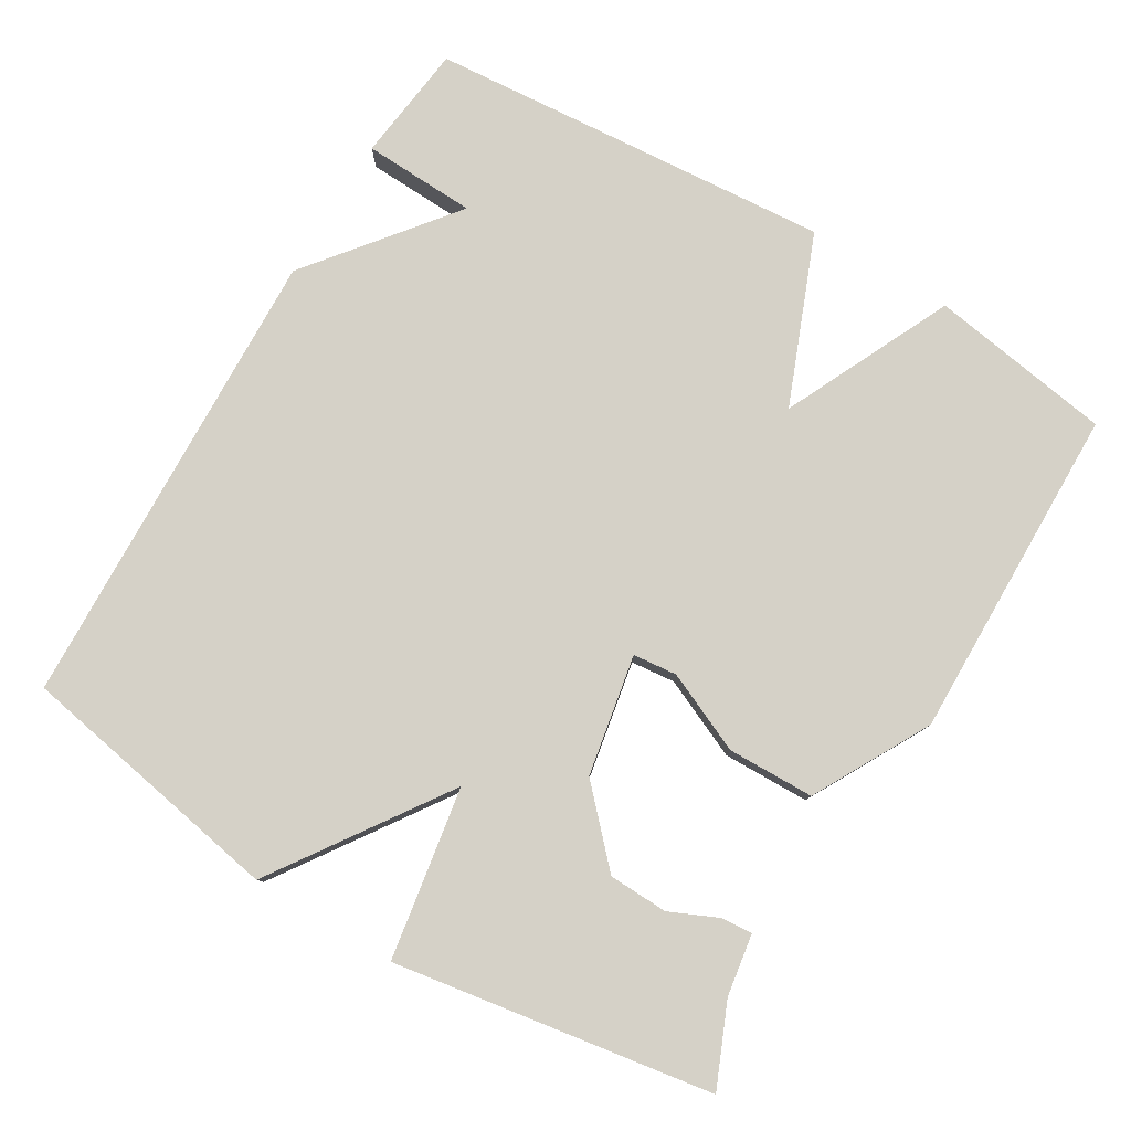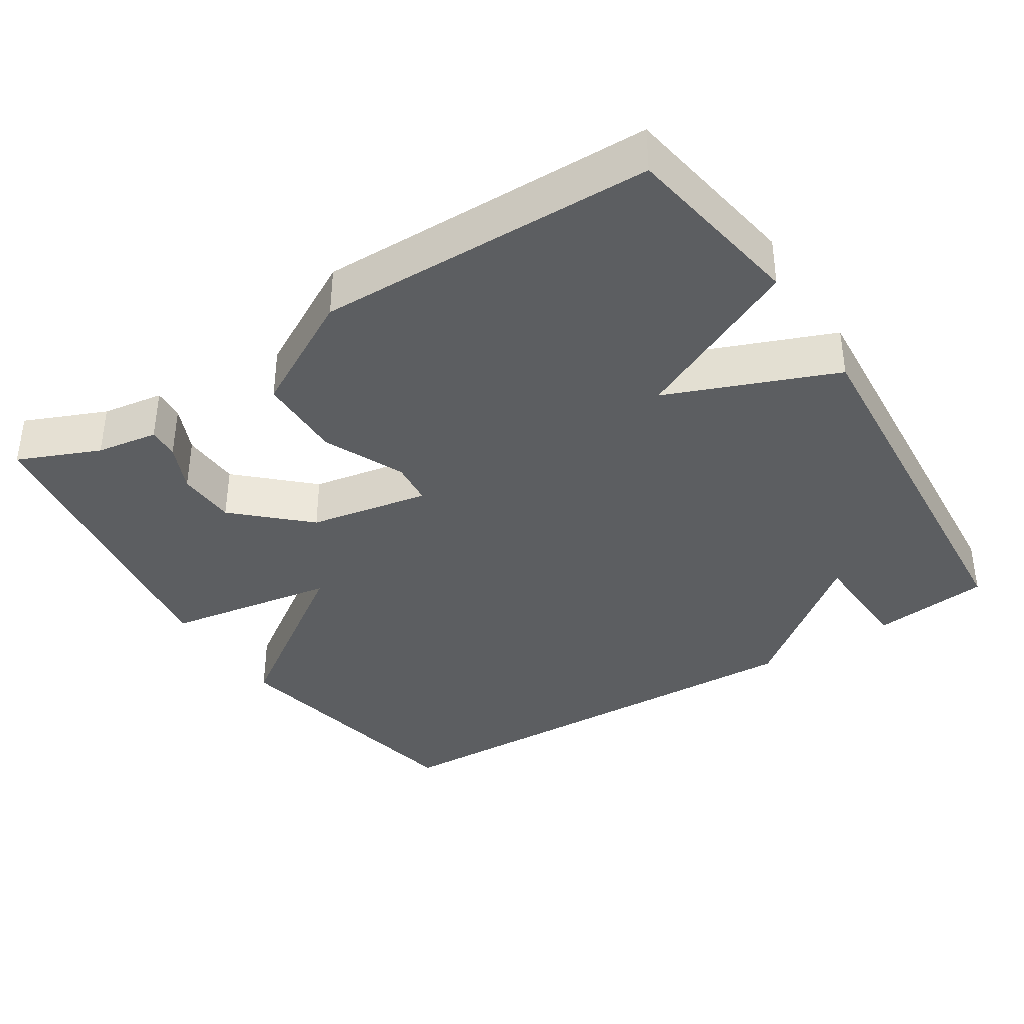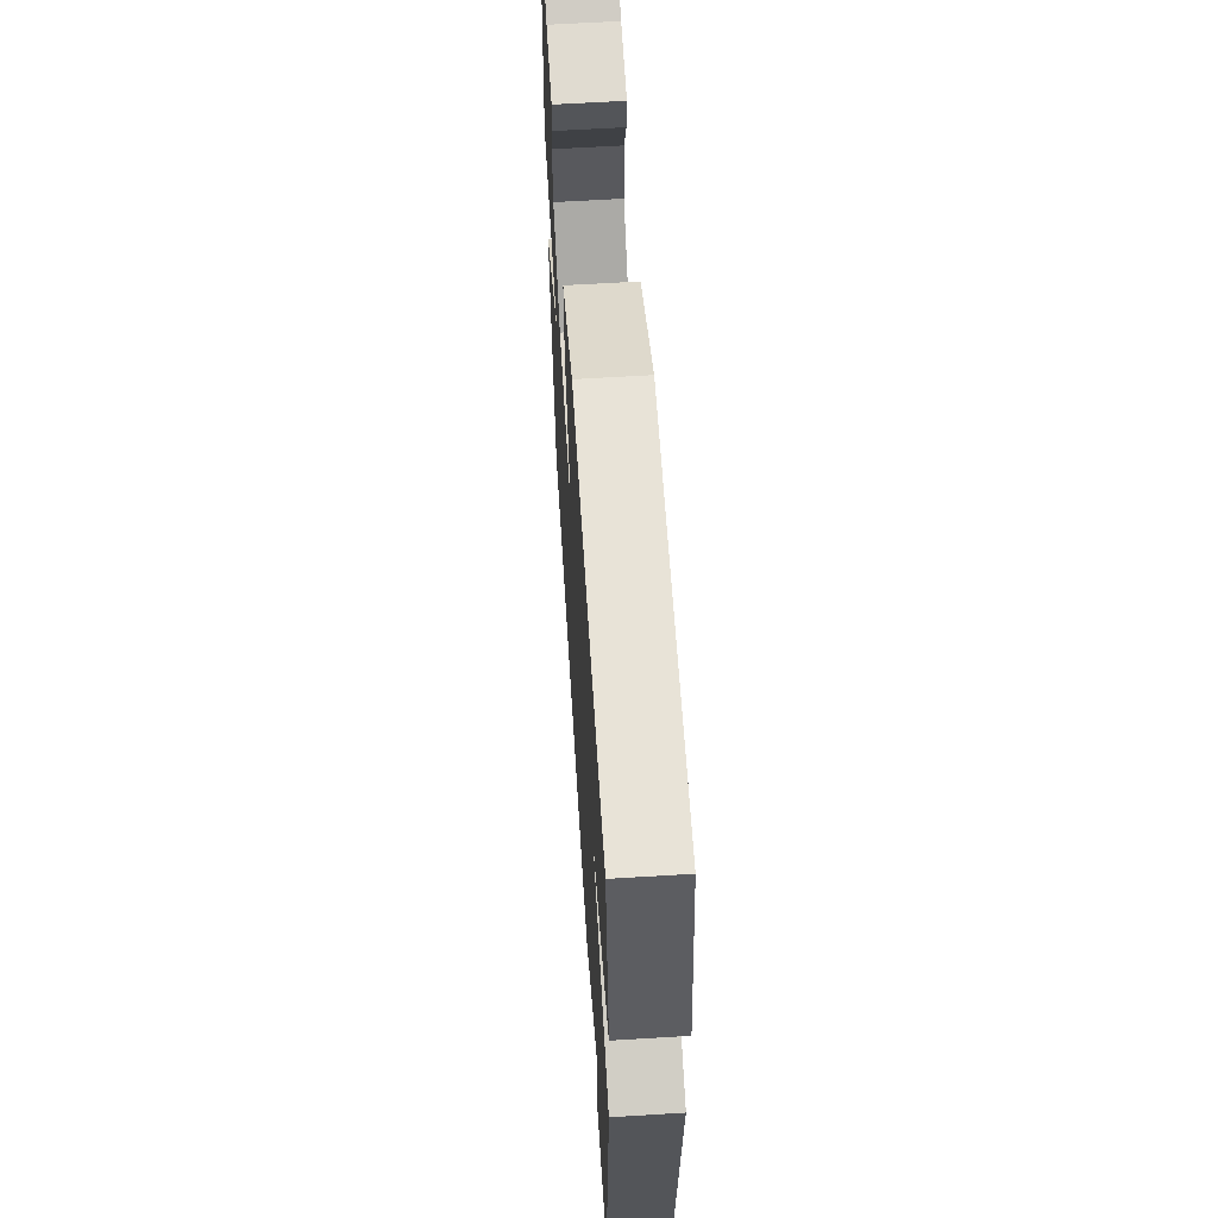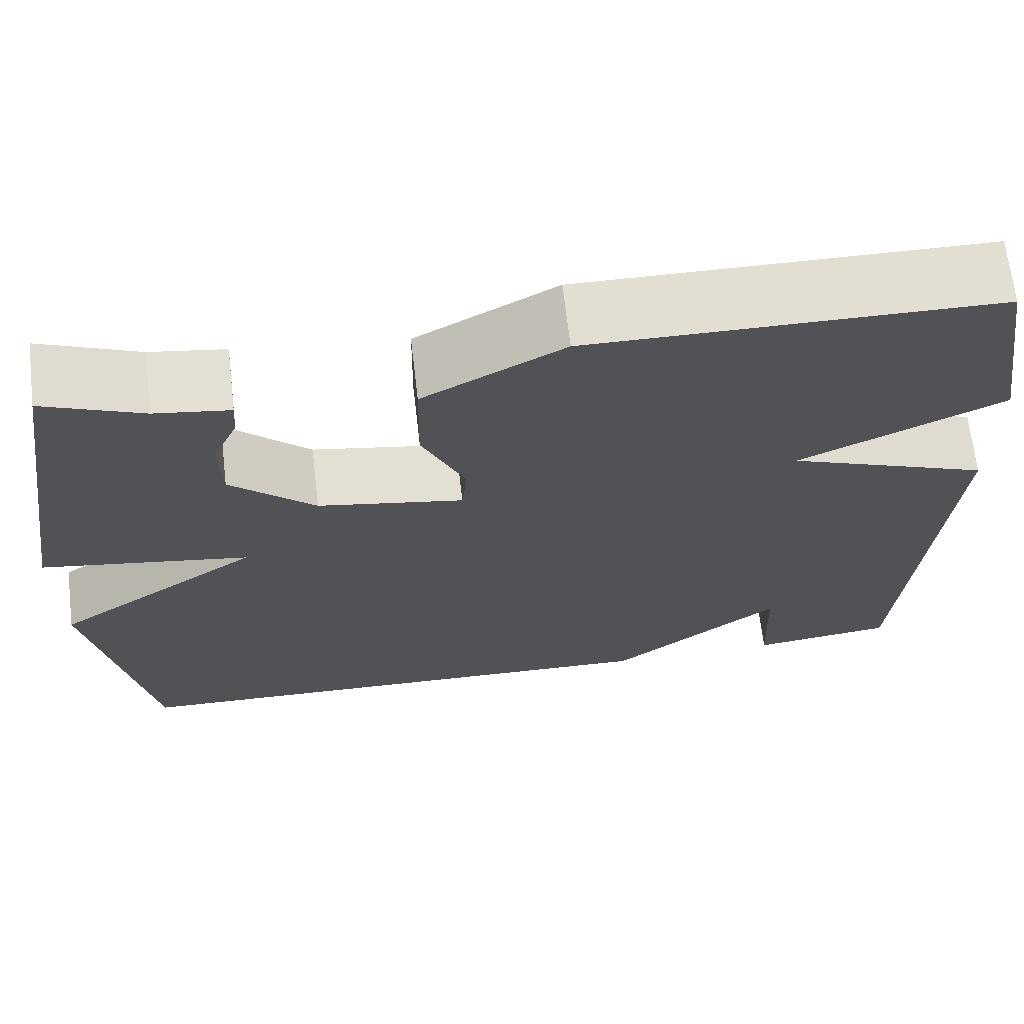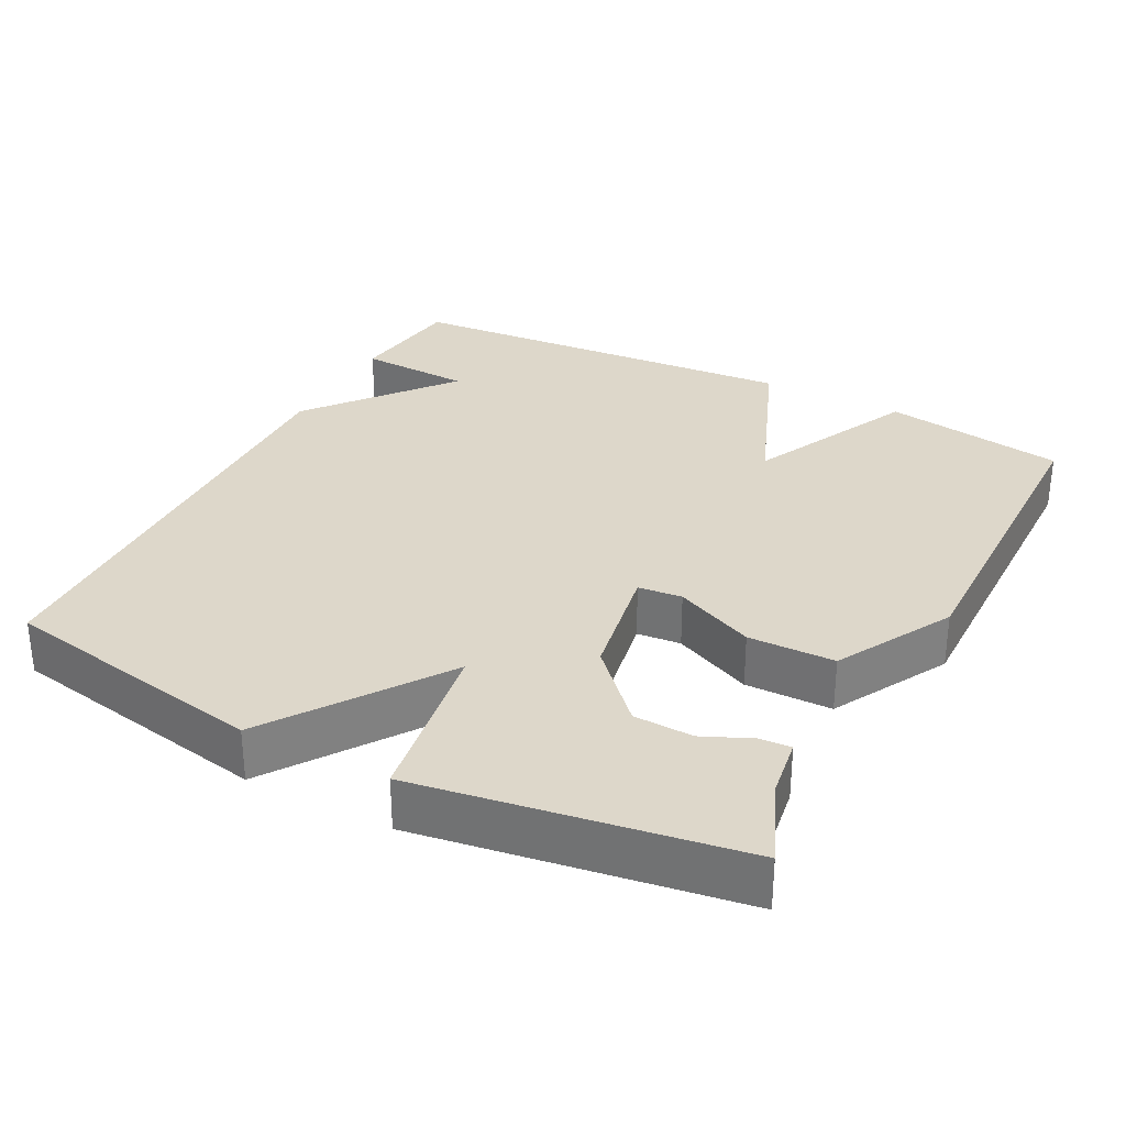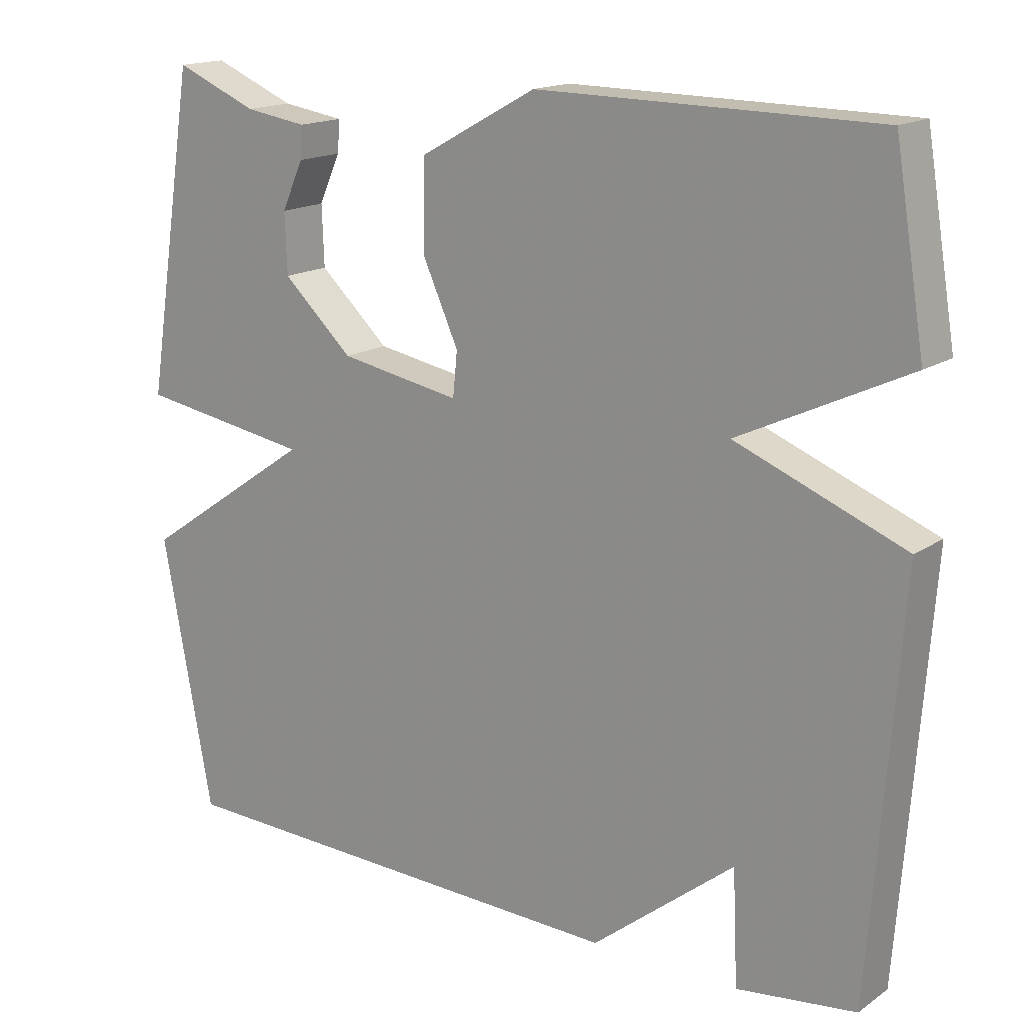
<metadata>
{"format":"obj","ext":"obj","renderer":"f3d","projection":"perspective","resolution":1024,"background":"white","views":[{"elev":79.7,"azim":-59.3,"up":"+Y"},{"elev":-37.3,"azim":32.6,"up":"+Y"},{"elev":61.4,"azim":86.4,"up":"+Z"},{"elev":67.9,"azim":-6.7,"up":"+Z"},{"elev":30.9,"azim":-62.4,"up":"+Y"},{"elev":16.3,"azim":36.5,"up":"+Z"}]}
</metadata>
<code>
v 0.5 0.07 -0.5
v 0.339 0.07 -0.52
v 0.332 0.07 -0.366
v 0.139 0.07 -0.52
v -0.5 0.07 -0.5
v -0.568 0.07 -0.134
v -0.334 0.07 0.028
v -0.568 0.07 0.066
v -0.5 0.07 0.5
v -0.389 0.07 0.453
v -0.305 0.07 0.44
v -0.308 0.07 0.397
v -0.337 0.07 0.332
v -0.334 0.07 0.251
v -0.239 0.07 0.162
v -0.075 0.07 0.132
v -0.069 0.07 0.192
v -0.118 0.07 0.301
v -0.116 0.07 0.419
v 0.042 0.07 0.506
v 0.5 0.07 0.5
v 0.541 0.07 0.251
v 0.312 0.07 0.142
v 0.541 0.07 0.051
v 0.5 0 -0.5
v 0.339 0 -0.52
v 0.332 0 -0.366
v 0.139 0 -0.52
v -0.5 0 -0.5
v -0.568 0 -0.134
v -0.334 0 0.028
v -0.568 0 0.066
v -0.5 0 0.5
v -0.389 0 0.453
v -0.305 0 0.44
v -0.308 0 0.397
v -0.337 0 0.332
v -0.334 0 0.251
v -0.239 0 0.162
v -0.075 0 0.132
v -0.069 0 0.192
v -0.118 0 0.301
v -0.116 0 0.419
v 0.042 0 0.506
v 0.5 0 0.5
v 0.541 0 0.251
v 0.312 0 0.142
v 0.541 0 0.051
f 1 2 3
f 24 1 3
f 23 24 3
f 21 22 23
f 20 21 23
f 19 20 23
f 18 19 23
f 17 18 23
f 23 3 4
f 17 23 4
f 16 17 4
f 15 16 4 5
f 10 11 12 13
f 10 13 14
f 9 10 14
f 8 9 14
f 7 8 14
f 5 6 7
f 15 5 7
f 7 14 15
f 27 26 25
f 27 25 48
f 27 48 47
f 47 46 45
f 47 45 44
f 47 44 43
f 47 43 42
f 47 42 41
f 28 27 47
f 28 47 41
f 28 41 40
f 29 28 40 39
f 37 36 35 34
f 38 37 34
f 38 34 33
f 38 33 32
f 38 32 31
f 31 30 29
f 31 29 39
f 39 38 31
f 1 25 26 2
f 2 26 27 3
f 3 27 28 4
f 4 28 29 5
f 5 29 30 6
f 6 30 31 7
f 7 31 32 8
f 8 32 33 9
f 9 33 34 10
f 10 34 35 11
f 11 35 36 12
f 12 36 37 13
f 13 37 38 14
f 14 38 39 15
f 15 39 40 16
f 16 40 41 17
f 17 41 42 18
f 18 42 43 19
f 19 43 44 20
f 20 44 45 21
f 21 45 46 22
f 22 46 47 23
f 23 47 48 24
f 24 48 25 1

</code>
